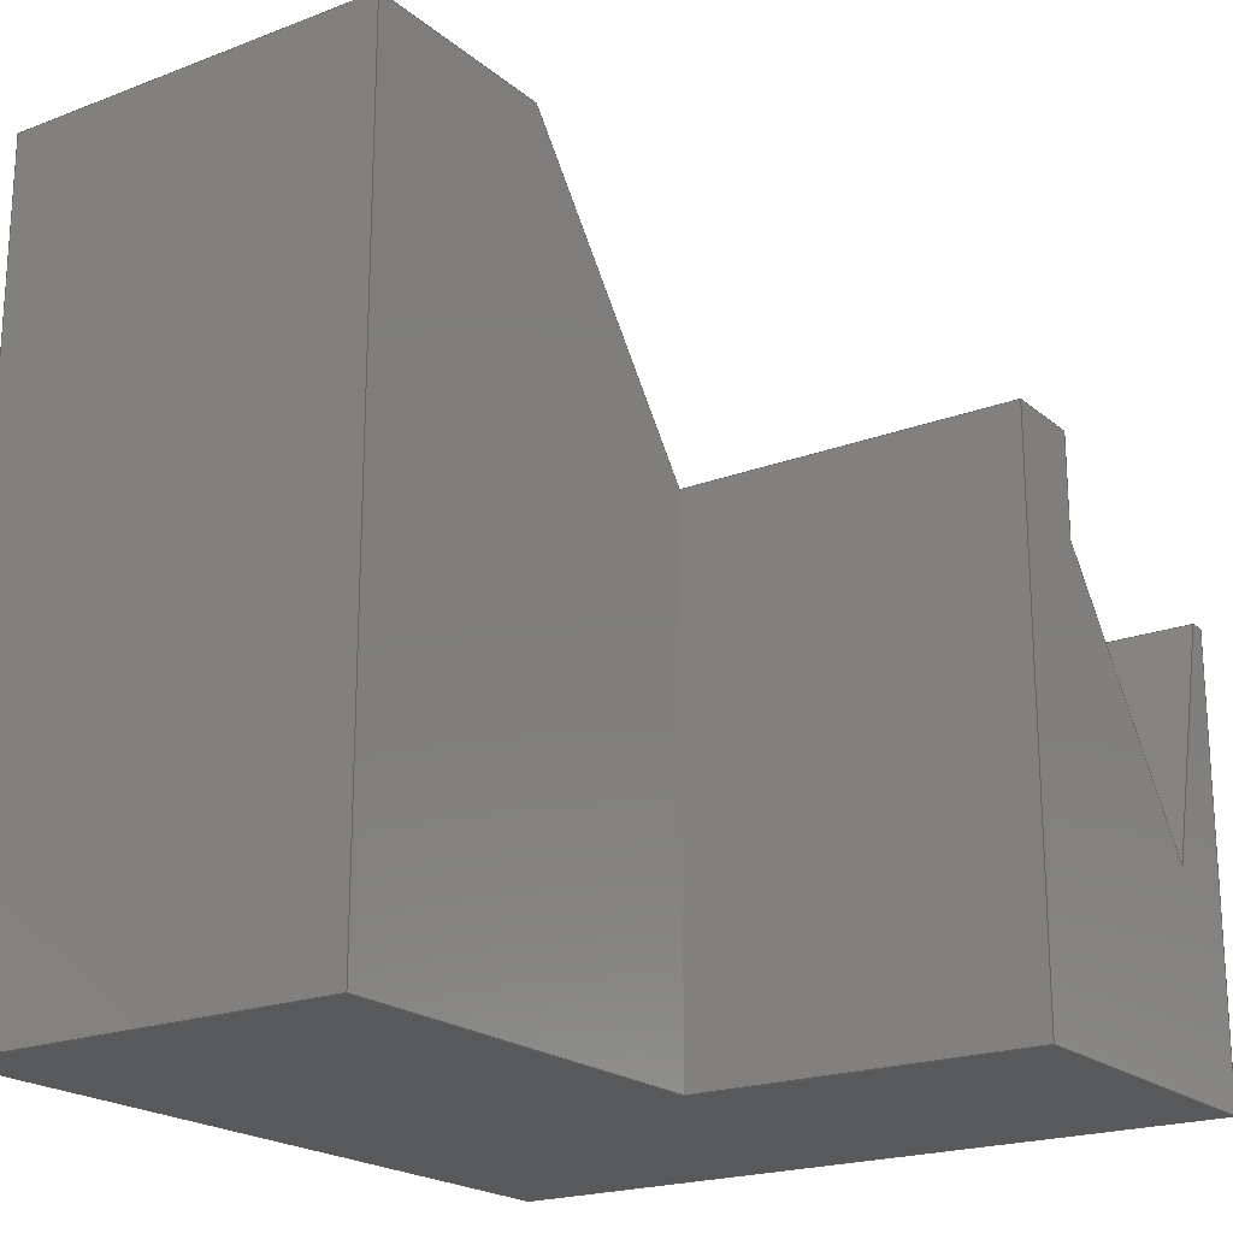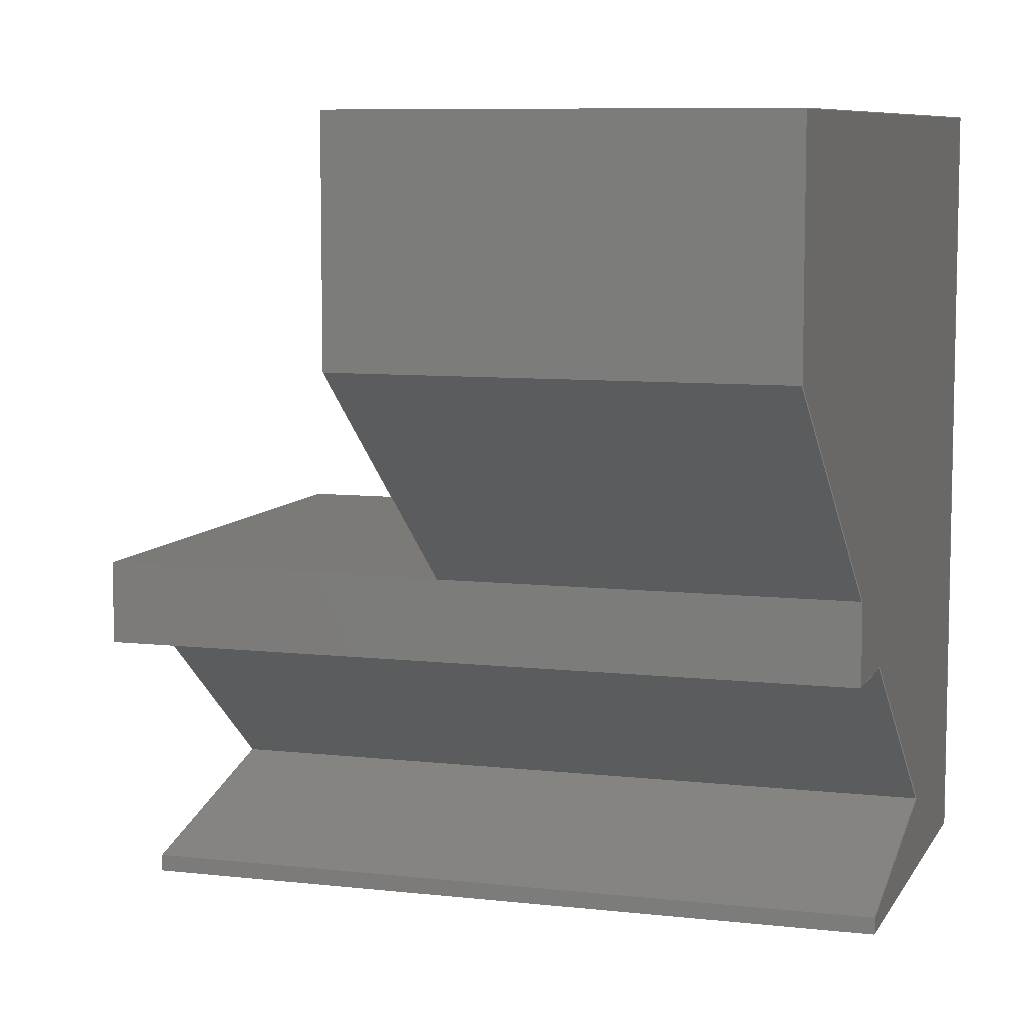
<metadata>
{"format":"step","ext":"step","renderer":"f3d","projection":"perspective","resolution":1024,"background":"white","views":[{"elev":-20.6,"azim":-145.4,"up":"+Z"},{"elev":7.9,"azim":17.7,"up":"+Y"}]}
</metadata>
<code>
ISO-10303-21;
DATA;
#1=MECHANICAL_DESIGN_GEOMETRIC_PRESENTATION_REPRESENTATION('',(#4),#429);
#2=SHAPE_REPRESENTATION_RELATIONSHIP('SRR','None',#436,#3);
#3=ADVANCED_BREP_SHAPE_REPRESENTATION('',(#5),#428);
#4=STYLED_ITEM('',(#445),#5);
#5=MANIFOLD_SOLID_BREP('Body1',#260);
#6=FACE_OUTER_BOUND('',#20,.T.);
#7=FACE_OUTER_BOUND('',#21,.T.);
#8=FACE_OUTER_BOUND('',#22,.T.);
#9=FACE_OUTER_BOUND('',#23,.T.);
#10=FACE_OUTER_BOUND('',#24,.T.);
#11=FACE_OUTER_BOUND('',#25,.T.);
#12=FACE_OUTER_BOUND('',#26,.T.);
#13=FACE_OUTER_BOUND('',#27,.T.);
#14=FACE_OUTER_BOUND('',#28,.T.);
#15=FACE_OUTER_BOUND('',#29,.T.);
#16=FACE_OUTER_BOUND('',#30,.T.);
#17=FACE_OUTER_BOUND('',#31,.T.);
#18=FACE_OUTER_BOUND('',#32,.T.);
#19=FACE_OUTER_BOUND('',#33,.T.);
#20=EDGE_LOOP('',(#162,#163,#164,#165));
#21=EDGE_LOOP('',(#166,#167,#168,#169));
#22=EDGE_LOOP('',(#170,#171,#172,#173));
#23=EDGE_LOOP('',(#174,#175,#176,#177,#178));
#24=EDGE_LOOP('',(#179,#180,#181,#182));
#25=EDGE_LOOP('',(#183,#184,#185,#186));
#26=EDGE_LOOP('',(#187,#188,#189,#190));
#27=EDGE_LOOP('',(#191,#192,#193,#194));
#28=EDGE_LOOP('',(#195,#196,#197,#198,#199,#200,#201,#202,#203,#204));
#29=EDGE_LOOP('',(#205,#206,#207,#208));
#30=EDGE_LOOP('',(#209,#210,#211,#212,#213,#214));
#31=EDGE_LOOP('',(#215,#216,#217,#218,#219));
#32=EDGE_LOOP('',(#220,#221,#222,#223,#224,#225,#226,#227));
#33=EDGE_LOOP('',(#228,#229,#230,#231));
#34=LINE('',#357,#69);
#35=LINE('',#359,#70);
#36=LINE('',#361,#71);
#37=LINE('',#362,#72);
#38=LINE('',#365,#73);
#39=LINE('',#367,#74);
#40=LINE('',#368,#75);
#41=LINE('',#371,#76);
#42=LINE('',#373,#77);
#43=LINE('',#374,#78);
#44=LINE('',#377,#79);
#45=LINE('',#378,#80);
#46=LINE('',#382,#81);
#47=LINE('',#384,#82);
#48=LINE('',#386,#83);
#49=LINE('',#387,#84);
#50=LINE('',#390,#85);
#51=LINE('',#392,#86);
#52=LINE('',#393,#87);
#53=LINE('',#396,#88);
#54=LINE('',#398,#89);
#55=LINE('',#399,#90);
#56=LINE('',#402,#91);
#57=LINE('',#404,#92);
#58=LINE('',#405,#93);
#59=LINE('',#408,#94);
#60=LINE('',#409,#95);
#61=LINE('',#410,#96);
#62=LINE('',#413,#97);
#63=LINE('',#414,#98);
#64=LINE('',#417,#99);
#65=LINE('',#418,#100);
#66=LINE('',#421,#101);
#67=LINE('',#422,#102);
#68=LINE('',#424,#103);
#69=VECTOR('',#292,1);
#70=VECTOR('',#293,1);
#71=VECTOR('',#294,1);
#72=VECTOR('',#295,1);
#73=VECTOR('',#298,1);
#74=VECTOR('',#299,1);
#75=VECTOR('',#300,1);
#76=VECTOR('',#303,1);
#77=VECTOR('',#304,1);
#78=VECTOR('',#305,1);
#79=VECTOR('',#308,1);
#80=VECTOR('',#309,1);
#81=VECTOR('',#312,1);
#82=VECTOR('',#313,1);
#83=VECTOR('',#314,1);
#84=VECTOR('',#315,1);
#85=VECTOR('',#318,1);
#86=VECTOR('',#319,1);
#87=VECTOR('',#320,1);
#88=VECTOR('',#323,1);
#89=VECTOR('',#324,1);
#90=VECTOR('',#325,1);
#91=VECTOR('',#328,1);
#92=VECTOR('',#329,1);
#93=VECTOR('',#330,1);
#94=VECTOR('',#333,1);
#95=VECTOR('',#334,1);
#96=VECTOR('',#335,1);
#97=VECTOR('',#338,1);
#98=VECTOR('',#339,1);
#99=VECTOR('',#342,1);
#100=VECTOR('',#343,1);
#101=VECTOR('',#346,1);
#102=VECTOR('',#347,1);
#103=VECTOR('',#350,1);
#104=VERTEX_POINT('',#355);
#105=VERTEX_POINT('',#356);
#106=VERTEX_POINT('',#358);
#107=VERTEX_POINT('',#360);
#108=VERTEX_POINT('',#364);
#109=VERTEX_POINT('',#366);
#110=VERTEX_POINT('',#370);
#111=VERTEX_POINT('',#372);
#112=VERTEX_POINT('',#376);
#113=VERTEX_POINT('',#380);
#114=VERTEX_POINT('',#381);
#115=VERTEX_POINT('',#383);
#116=VERTEX_POINT('',#385);
#117=VERTEX_POINT('',#389);
#118=VERTEX_POINT('',#391);
#119=VERTEX_POINT('',#395);
#120=VERTEX_POINT('',#397);
#121=VERTEX_POINT('',#401);
#122=VERTEX_POINT('',#403);
#123=VERTEX_POINT('',#407);
#124=VERTEX_POINT('',#412);
#125=VERTEX_POINT('',#416);
#126=VERTEX_POINT('',#420);
#127=EDGE_CURVE('',#104,#105,#34,.T.);
#128=EDGE_CURVE('',#105,#106,#35,.T.);
#129=EDGE_CURVE('',#107,#106,#36,.T.);
#130=EDGE_CURVE('',#104,#107,#37,.T.);
#131=EDGE_CURVE('',#108,#104,#38,.T.);
#132=EDGE_CURVE('',#109,#107,#39,.T.);
#133=EDGE_CURVE('',#109,#108,#40,.T.);
#134=EDGE_CURVE('',#105,#110,#41,.T.);
#135=EDGE_CURVE('',#110,#111,#42,.T.);
#136=EDGE_CURVE('',#106,#111,#43,.T.);
#137=EDGE_CURVE('',#111,#112,#44,.T.);
#138=EDGE_CURVE('',#109,#112,#45,.T.);
#139=EDGE_CURVE('',#113,#114,#46,.T.);
#140=EDGE_CURVE('',#115,#113,#47,.T.);
#141=EDGE_CURVE('',#116,#115,#48,.T.);
#142=EDGE_CURVE('',#116,#114,#49,.T.);
#143=EDGE_CURVE('',#114,#117,#50,.T.);
#144=EDGE_CURVE('',#118,#116,#51,.T.);
#145=EDGE_CURVE('',#118,#117,#52,.T.);
#146=EDGE_CURVE('',#117,#119,#53,.T.);
#147=EDGE_CURVE('',#120,#118,#54,.T.);
#148=EDGE_CURVE('',#120,#119,#55,.T.);
#149=EDGE_CURVE('',#119,#121,#56,.T.);
#150=EDGE_CURVE('',#122,#120,#57,.T.);
#151=EDGE_CURVE('',#121,#122,#58,.T.);
#152=EDGE_CURVE('',#115,#123,#59,.T.);
#153=EDGE_CURVE('',#123,#110,#60,.T.);
#154=EDGE_CURVE('',#122,#108,#61,.T.);
#155=EDGE_CURVE('',#124,#113,#62,.T.);
#156=EDGE_CURVE('',#123,#124,#63,.T.);
#157=EDGE_CURVE('',#124,#125,#64,.T.);
#158=EDGE_CURVE('',#112,#125,#65,.T.);
#159=EDGE_CURVE('',#126,#109,#66,.T.);
#160=EDGE_CURVE('',#121,#126,#67,.T.);
#161=EDGE_CURVE('',#125,#126,#68,.T.);
#162=ORIENTED_EDGE('',*,*,#127,.T.);
#163=ORIENTED_EDGE('',*,*,#128,.T.);
#164=ORIENTED_EDGE('',*,*,#129,.F.);
#165=ORIENTED_EDGE('',*,*,#130,.F.);
#166=ORIENTED_EDGE('',*,*,#131,.T.);
#167=ORIENTED_EDGE('',*,*,#130,.T.);
#168=ORIENTED_EDGE('',*,*,#132,.F.);
#169=ORIENTED_EDGE('',*,*,#133,.T.);
#170=ORIENTED_EDGE('',*,*,#134,.T.);
#171=ORIENTED_EDGE('',*,*,#135,.T.);
#172=ORIENTED_EDGE('',*,*,#136,.F.);
#173=ORIENTED_EDGE('',*,*,#128,.F.);
#174=ORIENTED_EDGE('',*,*,#136,.T.);
#175=ORIENTED_EDGE('',*,*,#137,.T.);
#176=ORIENTED_EDGE('',*,*,#138,.F.);
#177=ORIENTED_EDGE('',*,*,#132,.T.);
#178=ORIENTED_EDGE('',*,*,#129,.T.);
#179=ORIENTED_EDGE('',*,*,#139,.F.);
#180=ORIENTED_EDGE('',*,*,#140,.F.);
#181=ORIENTED_EDGE('',*,*,#141,.F.);
#182=ORIENTED_EDGE('',*,*,#142,.T.);
#183=ORIENTED_EDGE('',*,*,#143,.F.);
#184=ORIENTED_EDGE('',*,*,#142,.F.);
#185=ORIENTED_EDGE('',*,*,#144,.F.);
#186=ORIENTED_EDGE('',*,*,#145,.T.);
#187=ORIENTED_EDGE('',*,*,#146,.F.);
#188=ORIENTED_EDGE('',*,*,#145,.F.);
#189=ORIENTED_EDGE('',*,*,#147,.F.);
#190=ORIENTED_EDGE('',*,*,#148,.T.);
#191=ORIENTED_EDGE('',*,*,#149,.F.);
#192=ORIENTED_EDGE('',*,*,#148,.F.);
#193=ORIENTED_EDGE('',*,*,#150,.F.);
#194=ORIENTED_EDGE('',*,*,#151,.F.);
#195=ORIENTED_EDGE('',*,*,#150,.T.);
#196=ORIENTED_EDGE('',*,*,#147,.T.);
#197=ORIENTED_EDGE('',*,*,#144,.T.);
#198=ORIENTED_EDGE('',*,*,#141,.T.);
#199=ORIENTED_EDGE('',*,*,#152,.T.);
#200=ORIENTED_EDGE('',*,*,#153,.T.);
#201=ORIENTED_EDGE('',*,*,#134,.F.);
#202=ORIENTED_EDGE('',*,*,#127,.F.);
#203=ORIENTED_EDGE('',*,*,#131,.F.);
#204=ORIENTED_EDGE('',*,*,#154,.F.);
#205=ORIENTED_EDGE('',*,*,#140,.T.);
#206=ORIENTED_EDGE('',*,*,#155,.F.);
#207=ORIENTED_EDGE('',*,*,#156,.F.);
#208=ORIENTED_EDGE('',*,*,#152,.F.);
#209=ORIENTED_EDGE('',*,*,#156,.T.);
#210=ORIENTED_EDGE('',*,*,#157,.T.);
#211=ORIENTED_EDGE('',*,*,#158,.F.);
#212=ORIENTED_EDGE('',*,*,#137,.F.);
#213=ORIENTED_EDGE('',*,*,#135,.F.);
#214=ORIENTED_EDGE('',*,*,#153,.F.);
#215=ORIENTED_EDGE('',*,*,#151,.T.);
#216=ORIENTED_EDGE('',*,*,#154,.T.);
#217=ORIENTED_EDGE('',*,*,#133,.F.);
#218=ORIENTED_EDGE('',*,*,#159,.F.);
#219=ORIENTED_EDGE('',*,*,#160,.F.);
#220=ORIENTED_EDGE('',*,*,#149,.T.);
#221=ORIENTED_EDGE('',*,*,#160,.T.);
#222=ORIENTED_EDGE('',*,*,#161,.F.);
#223=ORIENTED_EDGE('',*,*,#157,.F.);
#224=ORIENTED_EDGE('',*,*,#155,.T.);
#225=ORIENTED_EDGE('',*,*,#139,.T.);
#226=ORIENTED_EDGE('',*,*,#143,.T.);
#227=ORIENTED_EDGE('',*,*,#146,.T.);
#228=ORIENTED_EDGE('',*,*,#138,.T.);
#229=ORIENTED_EDGE('',*,*,#158,.T.);
#230=ORIENTED_EDGE('',*,*,#161,.T.);
#231=ORIENTED_EDGE('',*,*,#159,.T.);
#232=PLANE('',#274);
#233=PLANE('',#275);
#234=PLANE('',#276);
#235=PLANE('',#277);
#236=PLANE('',#278);
#237=PLANE('',#279);
#238=PLANE('',#280);
#239=PLANE('',#281);
#240=PLANE('',#282);
#241=PLANE('',#283);
#242=PLANE('',#284);
#243=PLANE('',#285);
#244=PLANE('',#286);
#245=PLANE('',#287);
#246=ADVANCED_FACE('',(#6),#232,.T.);
#247=ADVANCED_FACE('',(#7),#233,.T.);
#248=ADVANCED_FACE('',(#8),#234,.T.);
#249=ADVANCED_FACE('',(#9),#235,.T.);
#250=ADVANCED_FACE('',(#10),#236,.F.);
#251=ADVANCED_FACE('',(#11),#237,.F.);
#252=ADVANCED_FACE('',(#12),#238,.F.);
#253=ADVANCED_FACE('',(#13),#239,.F.);
#254=ADVANCED_FACE('',(#14),#240,.T.);
#255=ADVANCED_FACE('',(#15),#241,.F.);
#256=ADVANCED_FACE('',(#16),#242,.T.);
#257=ADVANCED_FACE('',(#17),#243,.T.);
#258=ADVANCED_FACE('',(#18),#244,.T.);
#259=ADVANCED_FACE('',(#19),#245,.T.);
#260=CLOSED_SHELL('',(#246,#247,#248,#249,#250,#251,#252,#253,#254,#255,
#256,#257,#258,#259));
#261=DERIVED_UNIT_ELEMENT(#263,1);
#262=DERIVED_UNIT_ELEMENT(#431,3);
#263=(
MASS_UNIT()
NAMED_UNIT(*)
SI_UNIT(.KILO.,.GRAM.)
);
#264=DERIVED_UNIT((#261,#262));
#265=MEASURE_REPRESENTATION_ITEM('density measure',
POSITIVE_RATIO_MEASURE(7850),#264);
#266=PROPERTY_DEFINITION_REPRESENTATION(#271,#268);
#267=PROPERTY_DEFINITION_REPRESENTATION(#272,#269);
#268=REPRESENTATION('material name',(#270),#428);
#269=REPRESENTATION('density',(#265),#428);
#270=DESCRIPTIVE_REPRESENTATION_ITEM('Steel','Steel');
#271=PROPERTY_DEFINITION('material property','material name',#438);
#272=PROPERTY_DEFINITION('material property','density of part',#438);
#273=AXIS2_PLACEMENT_3D('placement',#353,#288,#289);
#274=AXIS2_PLACEMENT_3D('',#354,#290,#291);
#275=AXIS2_PLACEMENT_3D('',#363,#296,#297);
#276=AXIS2_PLACEMENT_3D('',#369,#301,#302);
#277=AXIS2_PLACEMENT_3D('',#375,#306,#307);
#278=AXIS2_PLACEMENT_3D('',#379,#310,#311);
#279=AXIS2_PLACEMENT_3D('',#388,#316,#317);
#280=AXIS2_PLACEMENT_3D('',#394,#321,#322);
#281=AXIS2_PLACEMENT_3D('',#400,#326,#327);
#282=AXIS2_PLACEMENT_3D('',#406,#331,#332);
#283=AXIS2_PLACEMENT_3D('',#411,#336,#337);
#284=AXIS2_PLACEMENT_3D('',#415,#340,#341);
#285=AXIS2_PLACEMENT_3D('',#419,#344,#345);
#286=AXIS2_PLACEMENT_3D('',#423,#348,#349);
#287=AXIS2_PLACEMENT_3D('',#425,#351,#352);
#288=DIRECTION('axis',(0,0,1));
#289=DIRECTION('refdir',(1,0,0));
#290=DIRECTION('center_axis',(0,0,1));
#291=DIRECTION('ref_axis',(0,1,0));
#292=DIRECTION('',(0,1,0));
#293=DIRECTION('',(-1,0,0));
#294=DIRECTION('',(0,1,0));
#295=DIRECTION('',(-1,0,0));
#296=DIRECTION('center_axis',(0,-0.7915,0.6111));
#297=DIRECTION('ref_axis',(0,0.6111,0.7915));
#298=DIRECTION('',(0,0.6111,0.7915));
#299=DIRECTION('',(0,0.6111,0.7915));
#300=DIRECTION('',(1,0,0));
#301=DIRECTION('center_axis',(0,1,0));
#302=DIRECTION('ref_axis',(0,0,-1));
#303=DIRECTION('',(0,0,-1));
#304=DIRECTION('',(-1,0,0));
#305=DIRECTION('',(0,0,-1));
#306=DIRECTION('center_axis',(-1,0,0));
#307=DIRECTION('ref_axis',(0,0,1));
#308=DIRECTION('',(0,-1,0));
#309=DIRECTION('',(0,0,-1));
#310=DIRECTION('center_axis',(0,0,-1));
#311=DIRECTION('ref_axis',(0,-1,0));
#312=DIRECTION('',(0,1,0));
#313=DIRECTION('',(-1,0,0));
#314=DIRECTION('',(0,-1,0));
#315=DIRECTION('',(-1,0,0));
#316=DIRECTION('center_axis',(0,-0.9699,-0.2435));
#317=DIRECTION('ref_axis',(0,-0.2435,0.9699));
#318=DIRECTION('',(0,0.2435,-0.9699));
#319=DIRECTION('',(0,-0.2435,0.9699));
#320=DIRECTION('',(-1,0,0));
#321=DIRECTION('center_axis',(0,0.7938,-0.6082));
#322=DIRECTION('ref_axis',(0,-0.6082,-0.7938));
#323=DIRECTION('',(0,0.6082,0.7938));
#324=DIRECTION('',(0,-0.6082,-0.7938));
#325=DIRECTION('',(-1,0,0));
#326=DIRECTION('center_axis',(0,1,0));
#327=DIRECTION('ref_axis',(0,0,-1));
#328=DIRECTION('',(0,0,1));
#329=DIRECTION('',(0,0,-1));
#330=DIRECTION('',(1,0,0));
#331=DIRECTION('center_axis',(1,0,0));
#332=DIRECTION('ref_axis',(0,0,-1));
#333=DIRECTION('',(0,0,-1));
#334=DIRECTION('',(0,1,0));
#335=DIRECTION('',(0,1,0));
#336=DIRECTION('center_axis',(0,1,0));
#337=DIRECTION('ref_axis',(1,0,0));
#338=DIRECTION('',(0,0,1));
#339=DIRECTION('',(-1,0,0));
#340=DIRECTION('center_axis',(0,0,-1));
#341=DIRECTION('ref_axis',(-1,0,0));
#342=DIRECTION('',(0,1,0));
#343=DIRECTION('',(-1,0,0));
#344=DIRECTION('center_axis',(0,0,1));
#345=DIRECTION('ref_axis',(1,0,0));
#346=DIRECTION('',(1,0,0));
#347=DIRECTION('',(0,1,0));
#348=DIRECTION('center_axis',(-1,0,0));
#349=DIRECTION('ref_axis',(0,0,1));
#350=DIRECTION('',(0,0,1));
#351=DIRECTION('center_axis',(0,1,0));
#352=DIRECTION('ref_axis',(0,0,1));
#353=CARTESIAN_POINT('',(0,0,0));
#354=CARTESIAN_POINT('Origin',(5.5,8.256,8.217));
#355=CARTESIAN_POINT('',(5.5,8.256,8.217));
#356=CARTESIAN_POINT('',(5.5,11.45,8.217));
#357=CARTESIAN_POINT('',(5.5,8.256,8.217));
#358=CARTESIAN_POINT('',(-0.5,11.45,8.217));
#359=CARTESIAN_POINT('',(5.5,11.45,8.217));
#360=CARTESIAN_POINT('',(-0.5,8.256,8.217));
#361=CARTESIAN_POINT('',(-0.5,8.256,8.217));
#362=CARTESIAN_POINT('',(5.5,8.256,8.217));
#363=CARTESIAN_POINT('Origin',(5.5,5,4));
#364=CARTESIAN_POINT('',(5.5,5,4));
#365=CARTESIAN_POINT('',(5.5,5,4));
#366=CARTESIAN_POINT('',(-0.5,5,4));
#367=CARTESIAN_POINT('',(-0.5,5,4));
#368=CARTESIAN_POINT('',(-5.5,5,4));
#369=CARTESIAN_POINT('Origin',(5.5,11.45,8.217));
#370=CARTESIAN_POINT('',(5.5,11.45,-4));
#371=CARTESIAN_POINT('',(5.5,11.45,8.217));
#372=CARTESIAN_POINT('',(-0.5,11.45,-4));
#373=CARTESIAN_POINT('',(5.5,11.45,-4));
#374=CARTESIAN_POINT('',(-0.5,11.45,8.217));
#375=CARTESIAN_POINT('Origin',(-0.5,8.227,2.108));
#376=CARTESIAN_POINT('',(-0.5,5,-4));
#377=CARTESIAN_POINT('',(-0.5,11.45,-4));
#378=CARTESIAN_POINT('',(-0.5,5,1.054));
#379=CARTESIAN_POINT('Origin',(5.5,0.2298,2.526));
#380=CARTESIAN_POINT('',(-5.5,0,2.526));
#381=CARTESIAN_POINT('',(-5.5,0.2298,2.526));
#382=CARTESIAN_POINT('',(-5.5,0.1149,2.526));
#383=CARTESIAN_POINT('',(5.5,0,2.526));
#384=CARTESIAN_POINT('',(2.75,0,2.526));
#385=CARTESIAN_POINT('',(5.5,0.2298,2.526));
#386=CARTESIAN_POINT('',(5.5,0.1149,2.526));
#387=CARTESIAN_POINT('',(5.5,0.2298,2.526));
#388=CARTESIAN_POINT('Origin',(5.5,1.118,-1.014));
#389=CARTESIAN_POINT('',(-5.5,1.118,-1.014));
#390=CARTESIAN_POINT('',(-5.5,1.438,-2.286));
#391=CARTESIAN_POINT('',(5.5,1.118,-1.014));
#392=CARTESIAN_POINT('',(5.5,0.4931,1.477));
#393=CARTESIAN_POINT('',(5.5,1.118,-1.014));
#394=CARTESIAN_POINT('Origin',(5.5,3.83,2.526));
#395=CARTESIAN_POINT('',(-5.5,3.83,2.526));
#396=CARTESIAN_POINT('',(-5.5,1.546,-0.4546));
#397=CARTESIAN_POINT('',(5.5,3.83,2.526));
#398=CARTESIAN_POINT('',(5.5,3.478,2.066));
#399=CARTESIAN_POINT('',(5.5,3.83,2.526));
#400=CARTESIAN_POINT('Origin',(5.5,3.83,4));
#401=CARTESIAN_POINT('',(-5.5,3.83,4));
#402=CARTESIAN_POINT('',(-5.5,3.83,0));
#403=CARTESIAN_POINT('',(5.5,3.83,4));
#404=CARTESIAN_POINT('',(5.5,3.83,4));
#405=CARTESIAN_POINT('',(0,3.83,4));
#406=CARTESIAN_POINT('Origin',(5.5,0,4));
#407=CARTESIAN_POINT('',(5.5,0,-4));
#408=CARTESIAN_POINT('',(5.5,0,4));
#409=CARTESIAN_POINT('',(5.5,0,-4));
#410=CARTESIAN_POINT('',(5.5,0,4));
#411=CARTESIAN_POINT('Origin',(0,0,0));
#412=CARTESIAN_POINT('',(-5.5,0,-4));
#413=CARTESIAN_POINT('',(-5.5,0,-4));
#414=CARTESIAN_POINT('',(5.5,0,-4));
#415=CARTESIAN_POINT('Origin',(5.5,0,-4));
#416=CARTESIAN_POINT('',(-5.5,5,-4));
#417=CARTESIAN_POINT('',(-5.5,0,-4));
#418=CARTESIAN_POINT('',(5.5,5,-4));
#419=CARTESIAN_POINT('Origin',(-5.5,0,4));
#420=CARTESIAN_POINT('',(-5.5,5,4));
#421=CARTESIAN_POINT('',(-5.5,5,4));
#422=CARTESIAN_POINT('',(-5.5,0,4));
#423=CARTESIAN_POINT('Origin',(-5.5,0,-4));
#424=CARTESIAN_POINT('',(-5.5,5,-4));
#425=CARTESIAN_POINT('Origin',(0,5,0));
#426=UNCERTAINTY_MEASURE_WITH_UNIT(LENGTH_MEASURE(0.001),#430,
'DISTANCE_ACCURACY_VALUE',
'Maximum model space distance between geometric entities at asserted c
onnectivities');
#427=UNCERTAINTY_MEASURE_WITH_UNIT(LENGTH_MEASURE(0.001),#430,
'DISTANCE_ACCURACY_VALUE',
'Maximum model space distance between geometric entities at asserted c
onnectivities');
#428=(
GEOMETRIC_REPRESENTATION_CONTEXT(3)
GLOBAL_UNCERTAINTY_ASSIGNED_CONTEXT((#426))
GLOBAL_UNIT_ASSIGNED_CONTEXT((#430,#432,#433))
REPRESENTATION_CONTEXT('','3D')
);
#429=(
GEOMETRIC_REPRESENTATION_CONTEXT(3)
GLOBAL_UNCERTAINTY_ASSIGNED_CONTEXT((#427))
GLOBAL_UNIT_ASSIGNED_CONTEXT((#430,#432,#433))
REPRESENTATION_CONTEXT('','3D')
);
#430=(
LENGTH_UNIT()
NAMED_UNIT(*)
SI_UNIT(.CENTI.,.METRE.)
);
#431=(
LENGTH_UNIT()
NAMED_UNIT(*)
SI_UNIT($,.METRE.)
);
#432=(
NAMED_UNIT(*)
PLANE_ANGLE_UNIT()
SI_UNIT($,.RADIAN.)
);
#433=(
NAMED_UNIT(*)
SI_UNIT($,.STERADIAN.)
SOLID_ANGLE_UNIT()
);
#434=SHAPE_DEFINITION_REPRESENTATION(#435,#436);
#435=PRODUCT_DEFINITION_SHAPE('',$,#438);
#436=SHAPE_REPRESENTATION('',(#273),#428);
#437=PRODUCT_DEFINITION_CONTEXT('part definition',#442,'design');
#438=PRODUCT_DEFINITION('Untitled','Untitled',#439,#437);
#439=PRODUCT_DEFINITION_FORMATION('',$,#444);
#440=PRODUCT_RELATED_PRODUCT_CATEGORY('Untitled','Untitled',(#444));
#441=APPLICATION_PROTOCOL_DEFINITION('international standard',
'automotive_design',2009,#442);
#442=APPLICATION_CONTEXT(
'Core Data for Automotive Mechanical Design Process');
#443=PRODUCT_CONTEXT('part definition',#442,'mechanical');
#444=PRODUCT('Untitled','Untitled',$,(#443));
#445=PRESENTATION_STYLE_ASSIGNMENT((#446));
#446=SURFACE_STYLE_USAGE(.BOTH.,#447);
#447=SURFACE_SIDE_STYLE('',(#448));
#448=SURFACE_STYLE_FILL_AREA(#449);
#449=FILL_AREA_STYLE('Steel - Satin',(#450));
#450=FILL_AREA_STYLE_COLOUR('Steel - Satin',#451);
#451=COLOUR_RGB('Steel - Satin',0.6275,0.6275,0.6275);
ENDSEC;
END-ISO-10303-21;

</code>
